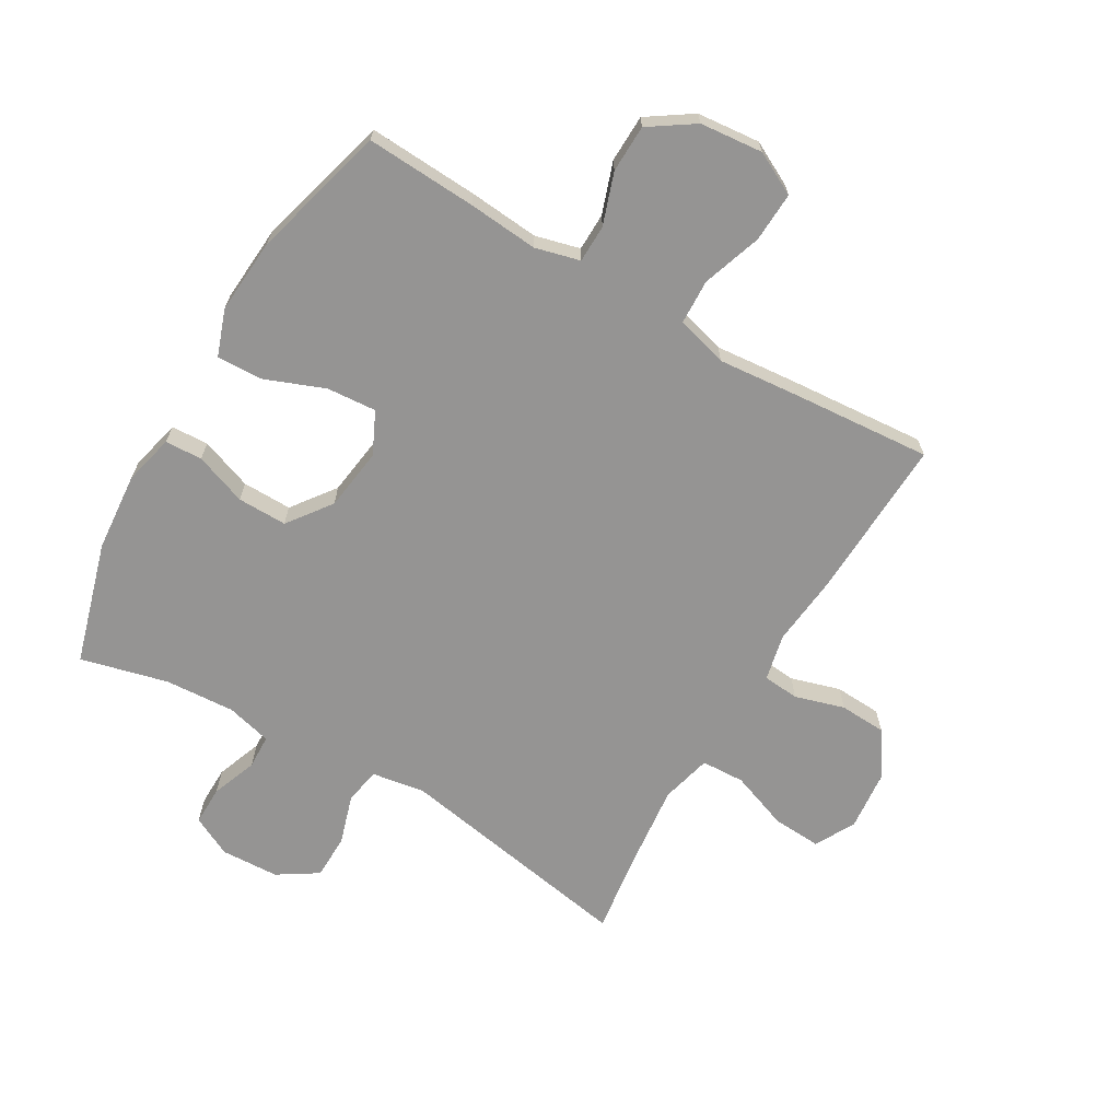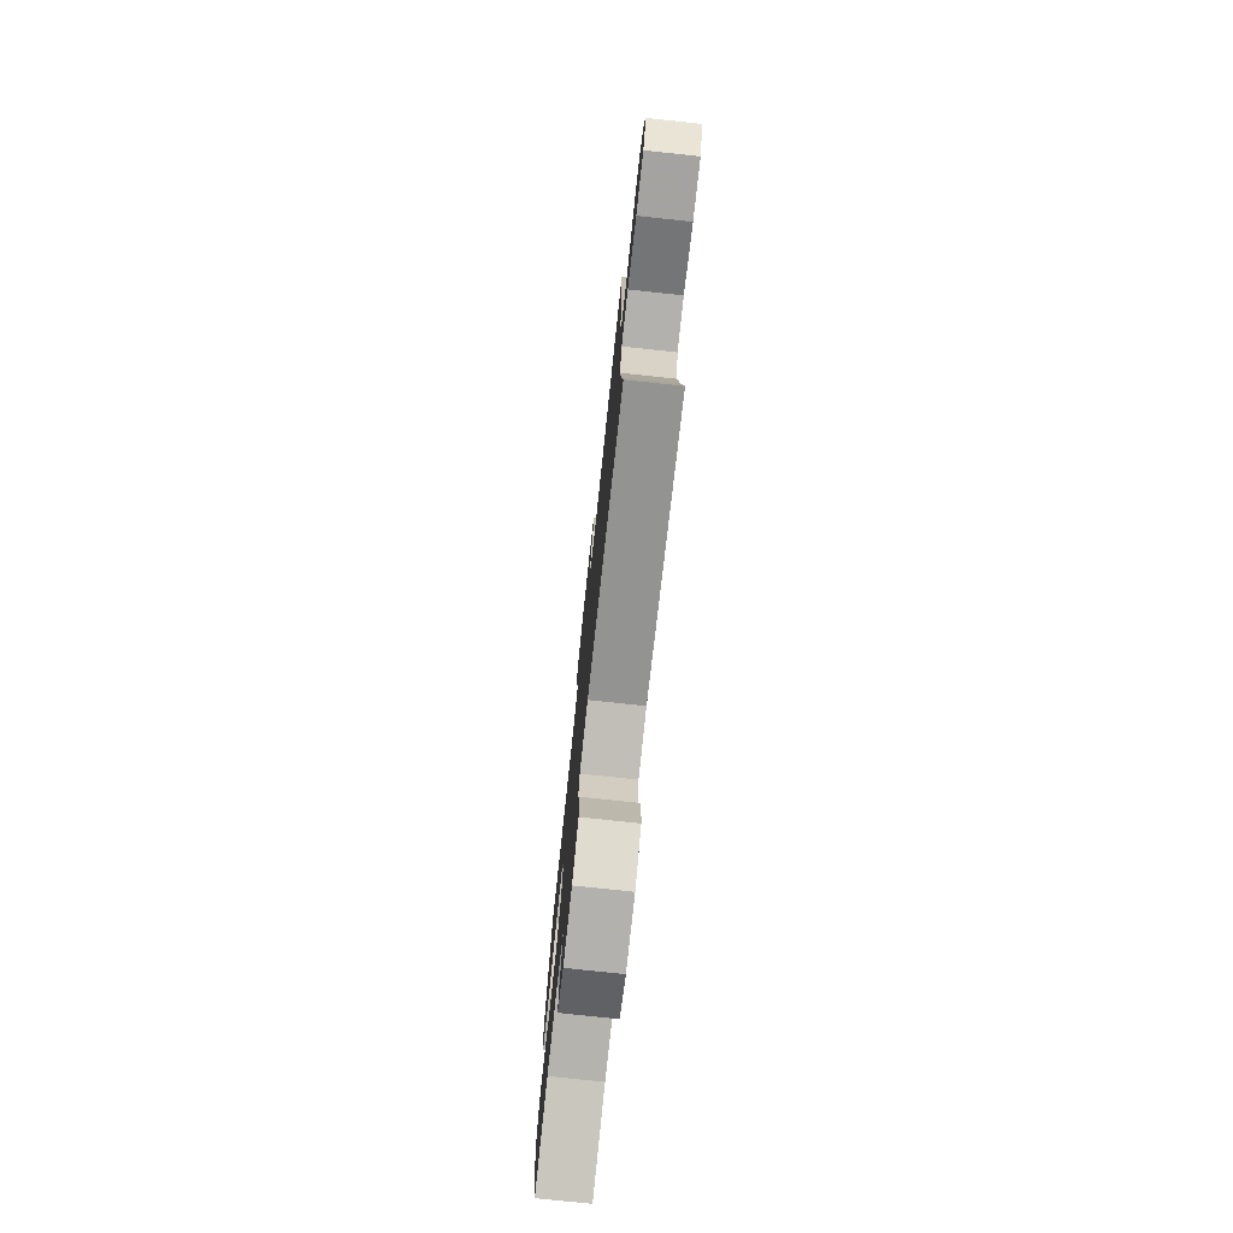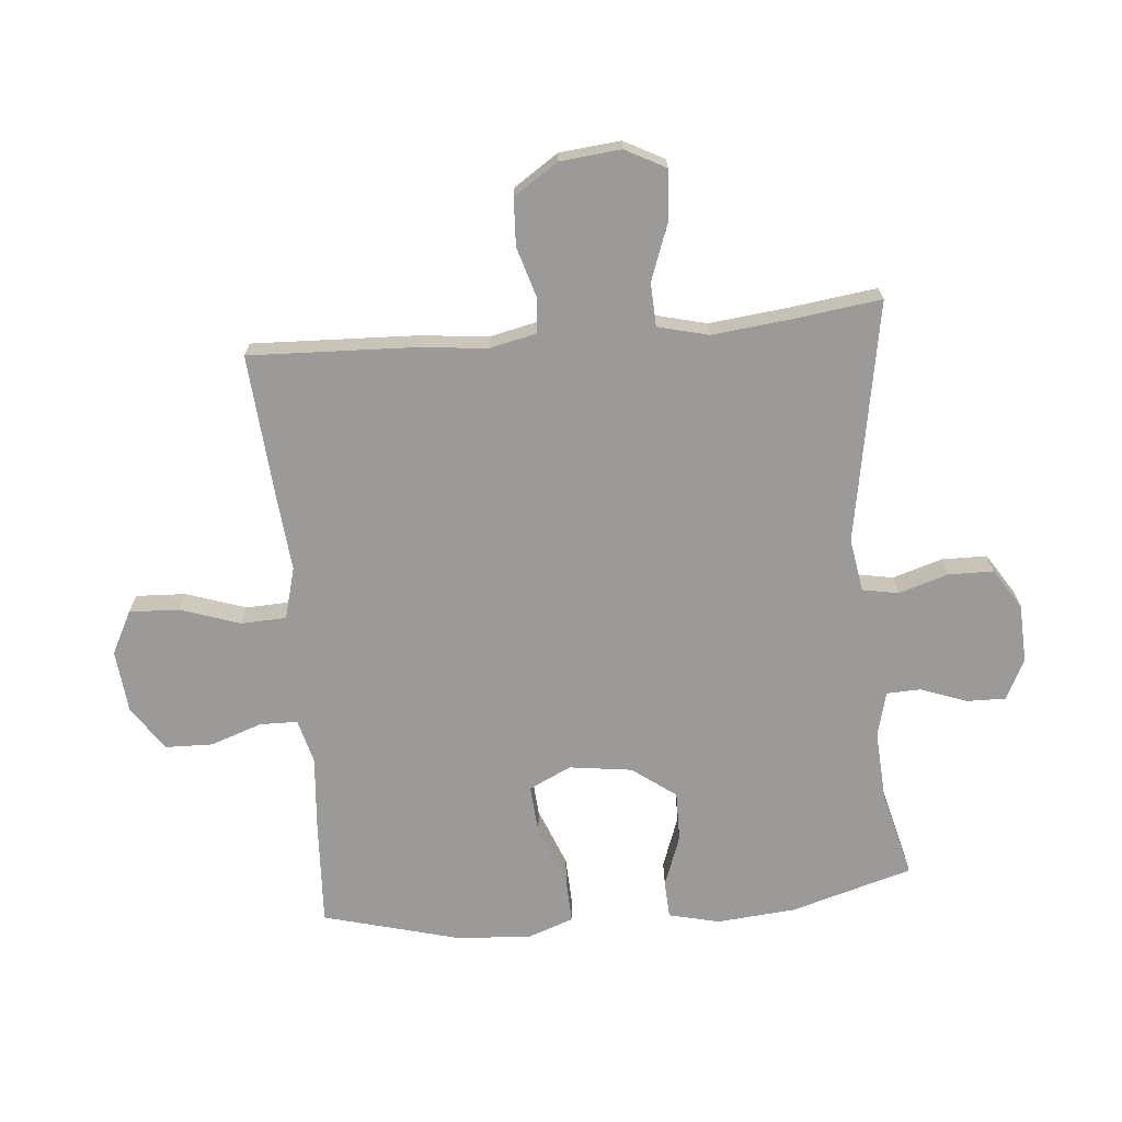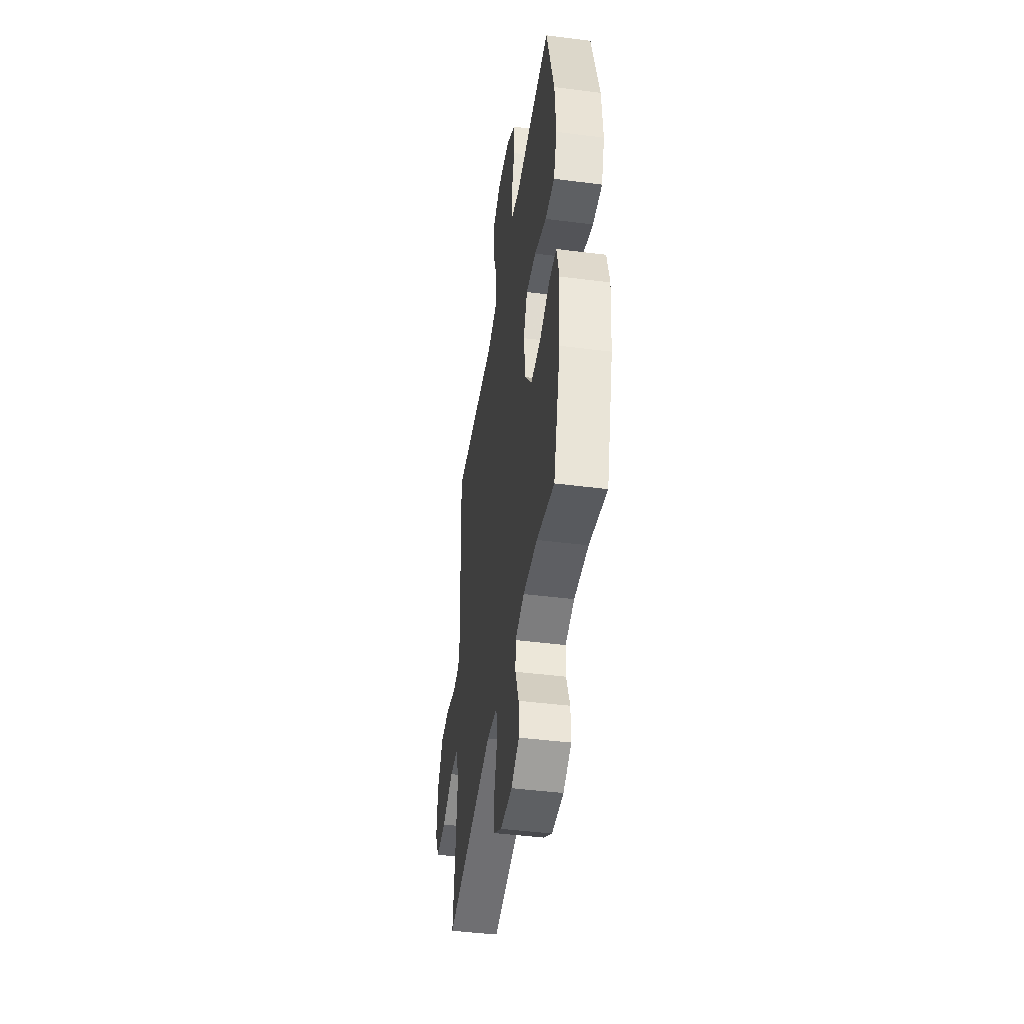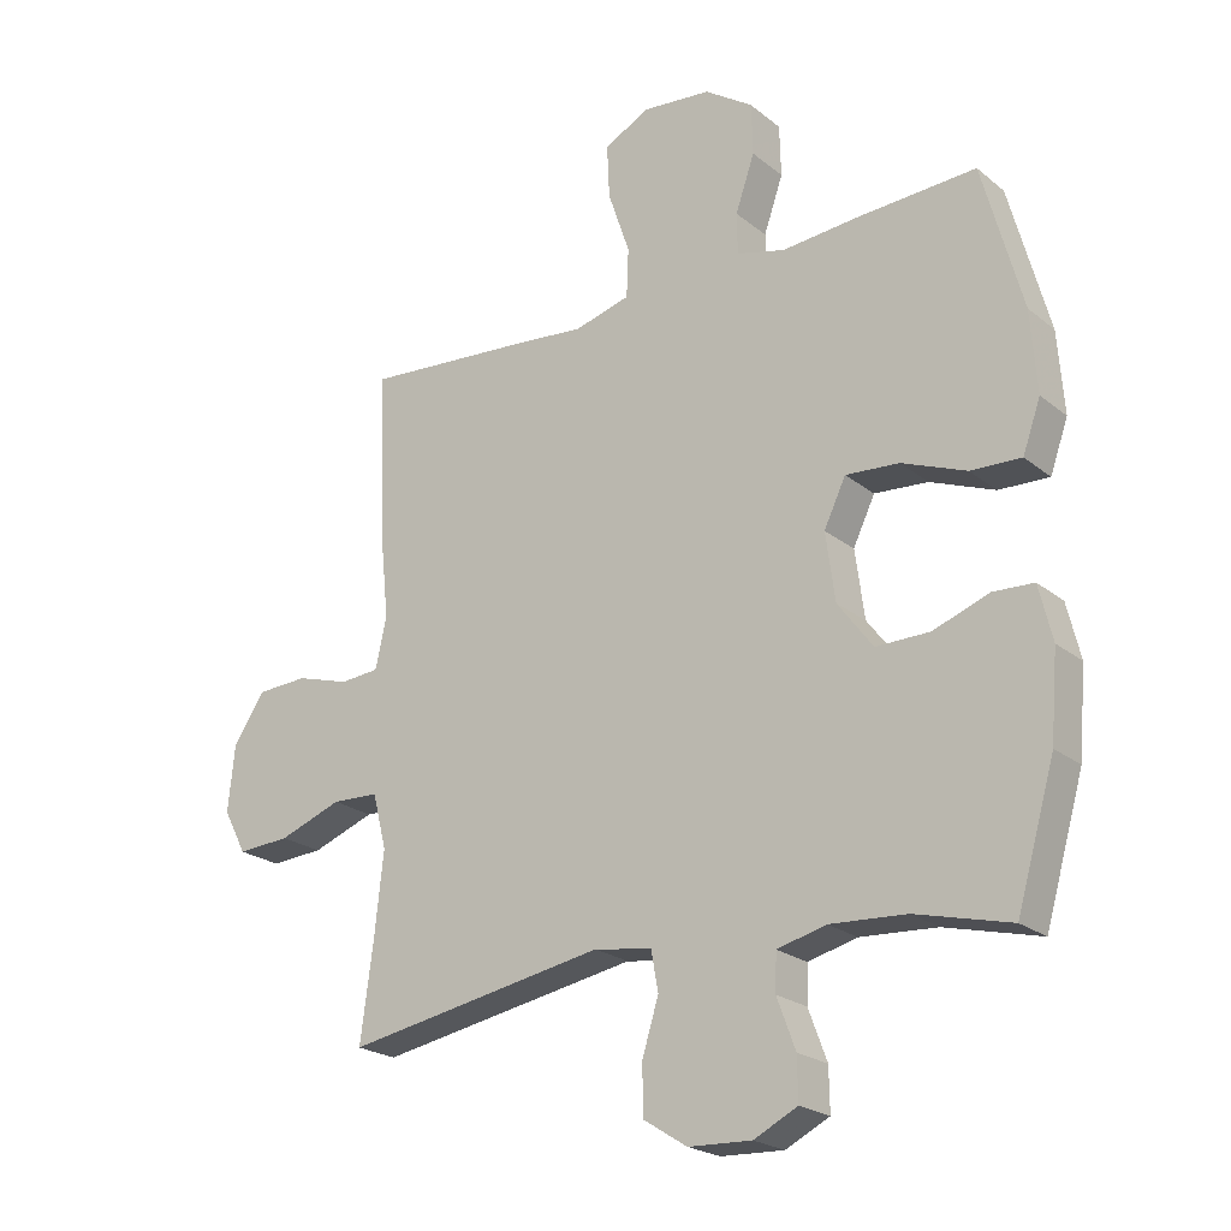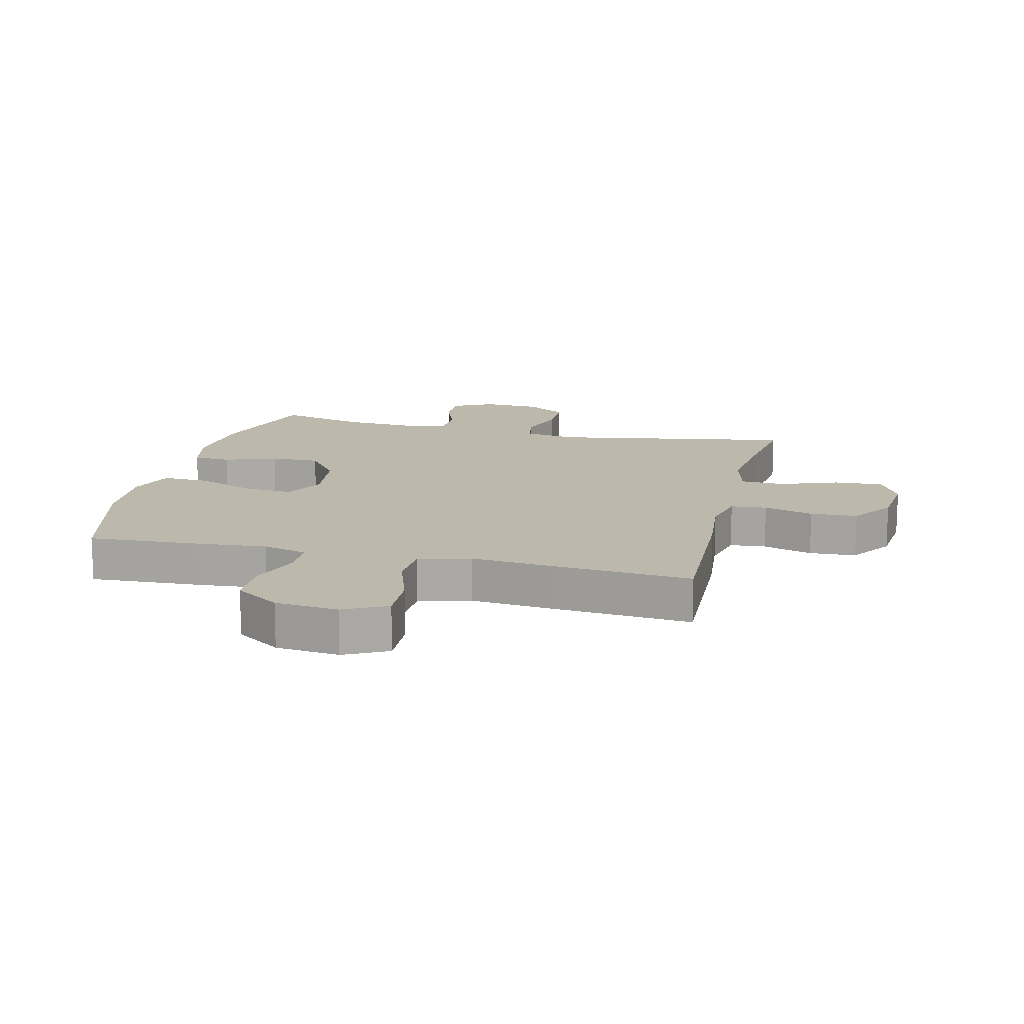
<metadata>
{"format":"obj","ext":"obj","renderer":"f3d","projection":"perspective","resolution":1024,"background":"white","views":[{"elev":-67.1,"azim":-30.3,"up":"+Y"},{"elev":-76.7,"azim":83.9,"up":"+Z"},{"elev":-69.3,"azim":95.2,"up":"+Y"},{"elev":-44.6,"azim":-98.5,"up":"+Z"},{"elev":-22.3,"azim":-143.6,"up":"+Z"},{"elev":14.6,"azim":13.7,"up":"+Y"}]}
</metadata>
<code>
v -0.5 0.07 0.5
v -0.319 0.07 0.49
v -0.204 0.07 0.48
v -0.131 0.07 0.499
v -0.13 0.07 0.561
v -0.159 0.07 0.645
v -0.157 0.07 0.723
v -0.084 0.07 0.772
v 0.019 0.07 0.782
v 0.089 0.07 0.746
v 0.085 0.07 0.664
v 0.052 0.07 0.567
v 0.055 0.07 0.493
v 0.139 0.07 0.47
v 0.27 0.07 0.482
v 0.5 0.07 0.5
v 0.489 0.07 0.233
v 0.477 0.07 0.117
v 0.494 0.07 0.041
v 0.553 0.07 0.036
v 0.634 0.07 0.06
v 0.711 0.07 0.056
v 0.759 0.07 -0.016
v 0.769 0.07 -0.116
v 0.734 0.07 -0.182
v 0.654 0.07 -0.177
v 0.559 0.07 -0.142
v 0.488 0.07 -0.145
v 0.467 0.07 -0.228
v 0.481 0.07 -0.357
v 0.5 0.07 -0.5
v 0.106 0.07 -0.43
v 0.019 0.07 -0.444
v 0.008 0.07 -0.503
v 0.033 0.07 -0.584
v 0.032 0.07 -0.658
v -0.034 0.07 -0.7
v -0.129 0.07 -0.704
v -0.195 0.07 -0.671
v -0.194 0.07 -0.607
v -0.166 0.07 -0.532
v -0.168 0.07 -0.476
v -0.242 0.07 -0.457
v -0.357 0.07 -0.464
v -0.5 0.07 -0.5
v -0.558 0.07 -0.3
v -0.569 0.07 -0.171
v -0.549 0.07 -0.088
v -0.488 0.07 -0.085
v -0.403 0.07 -0.116
v -0.322 0.07 -0.117
v -0.269 0.07 -0.046
v -0.255 0.07 0.057
v -0.288 0.07 0.126
v -0.369 0.07 0.12
v -0.466 0.07 0.082
v -0.542 0.07 0.079
v -0.569 0.07 0.155
v -0.56 0.07 0.278
v -0.5 0 0.5
v -0.319 0 0.49
v -0.204 0 0.48
v -0.131 0 0.499
v -0.13 0 0.561
v -0.159 0 0.645
v -0.157 0 0.723
v -0.084 0 0.772
v 0.019 0 0.782
v 0.089 0 0.746
v 0.085 0 0.664
v 0.052 0 0.567
v 0.055 0 0.493
v 0.139 0 0.47
v 0.27 0 0.482
v 0.5 0 0.5
v 0.489 0 0.233
v 0.477 0 0.117
v 0.494 0 0.041
v 0.553 0 0.036
v 0.634 0 0.06
v 0.711 0 0.056
v 0.759 0 -0.016
v 0.769 0 -0.116
v 0.734 0 -0.182
v 0.654 0 -0.177
v 0.559 0 -0.142
v 0.488 0 -0.145
v 0.467 0 -0.228
v 0.481 0 -0.357
v 0.5 0 -0.5
v 0.106 0 -0.43
v 0.019 0 -0.444
v 0.008 0 -0.503
v 0.033 0 -0.584
v 0.032 0 -0.658
v -0.034 0 -0.7
v -0.129 0 -0.704
v -0.195 0 -0.671
v -0.194 0 -0.607
v -0.166 0 -0.532
v -0.168 0 -0.476
v -0.242 0 -0.457
v -0.357 0 -0.464
v -0.5 0 -0.5
v -0.558 0 -0.3
v -0.569 0 -0.171
v -0.549 0 -0.088
v -0.488 0 -0.085
v -0.403 0 -0.116
v -0.322 0 -0.117
v -0.269 0 -0.046
v -0.255 0 0.057
v -0.288 0 0.126
v -0.369 0 0.12
v -0.466 0 0.082
v -0.542 0 0.079
v -0.569 0 0.155
v -0.56 0 0.278
f 55 56 57 58
f 54 55 58 59
f 47 48 49 50
f 47 50 51
f 44 45 46 47
f 43 44 47 51
f 42 43 51 52
f 38 39 40 41
f 38 41 42
f 37 38 42
f 34 35 36 37
f 33 34 37 42
f 30 31 32
f 29 30 32 33
f 28 29 33 42
f 24 25 26 27
f 24 27 28
f 23 24 28
f 20 21 22 23
f 19 20 23 28
f 18 19 28 42
f 14 15 16 17
f 13 14 17 18
f 9 10 11 12
f 9 12 13
f 8 9 13
f 5 6 7 8
f 4 5 8 13
f 3 4 13 18
f 54 59 1 2
f 53 54 2 3
f 18 42 52 53
f 3 18 53
f 117 116 115 114
f 118 117 114 113
f 109 108 107 106
f 110 109 106
f 106 105 104 103
f 110 106 103 102
f 111 110 102 101
f 100 99 98 97
f 101 100 97
f 101 97 96
f 96 95 94 93
f 101 96 93 92
f 91 90 89
f 92 91 89 88
f 101 92 88 87
f 86 85 84 83
f 87 86 83
f 87 83 82
f 82 81 80 79
f 87 82 79 78
f 101 87 78 77
f 76 75 74 73
f 77 76 73 72
f 71 70 69 68
f 72 71 68
f 72 68 67
f 67 66 65 64
f 72 67 64 63
f 77 72 63 62
f 61 60 118 113
f 62 61 113 112
f 112 111 101 77
f 112 77 62
f 1 60 61 2
f 2 61 62 3
f 3 62 63 4
f 4 63 64 5
f 5 64 65 6
f 6 65 66 7
f 7 66 67 8
f 8 67 68 9
f 9 68 69 10
f 10 69 70 11
f 11 70 71 12
f 12 71 72 13
f 13 72 73 14
f 14 73 74 15
f 15 74 75 16
f 16 75 76 17
f 17 76 77 18
f 18 77 78 19
f 19 78 79 20
f 20 79 80 21
f 21 80 81 22
f 22 81 82 23
f 23 82 83 24
f 24 83 84 25
f 25 84 85 26
f 26 85 86 27
f 27 86 87 28
f 28 87 88 29
f 29 88 89 30
f 30 89 90 31
f 31 90 91 32
f 32 91 92 33
f 33 92 93 34
f 34 93 94 35
f 35 94 95 36
f 36 95 96 37
f 37 96 97 38
f 38 97 98 39
f 39 98 99 40
f 40 99 100 41
f 41 100 101 42
f 42 101 102 43
f 43 102 103 44
f 44 103 104 45
f 45 104 105 46
f 46 105 106 47
f 47 106 107 48
f 48 107 108 49
f 49 108 109 50
f 50 109 110 51
f 51 110 111 52
f 52 111 112 53
f 53 112 113 54
f 54 113 114 55
f 55 114 115 56
f 56 115 116 57
f 57 116 117 58
f 58 117 118 59
f 59 118 60 1

</code>
